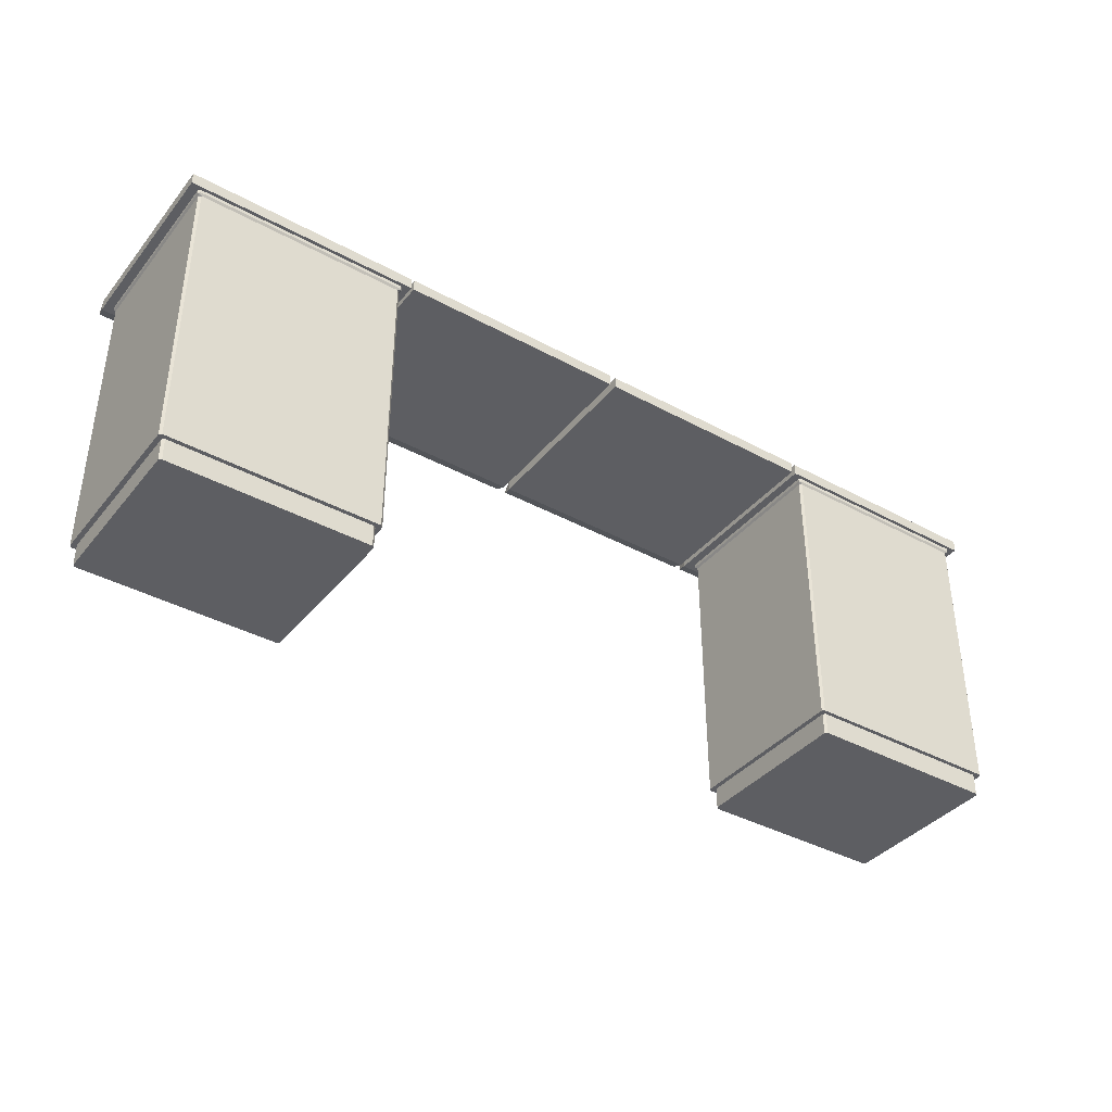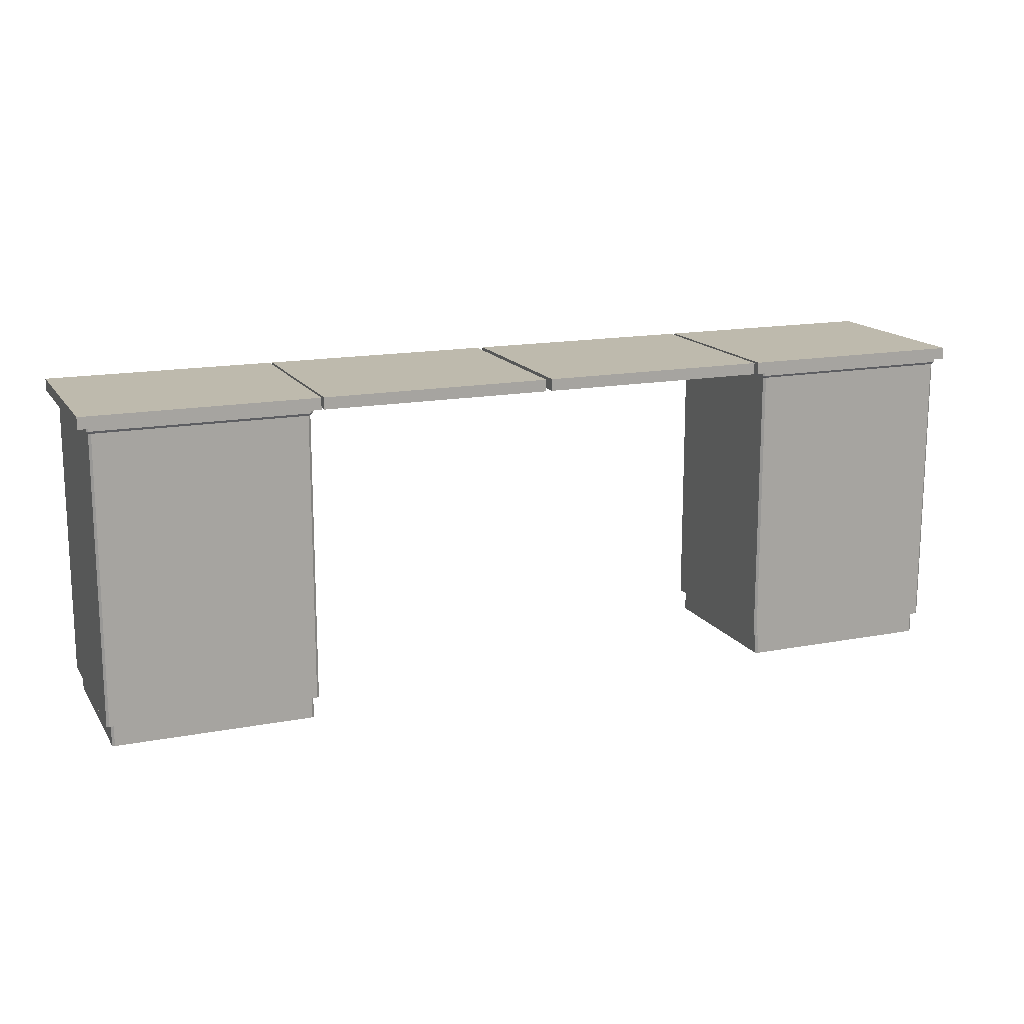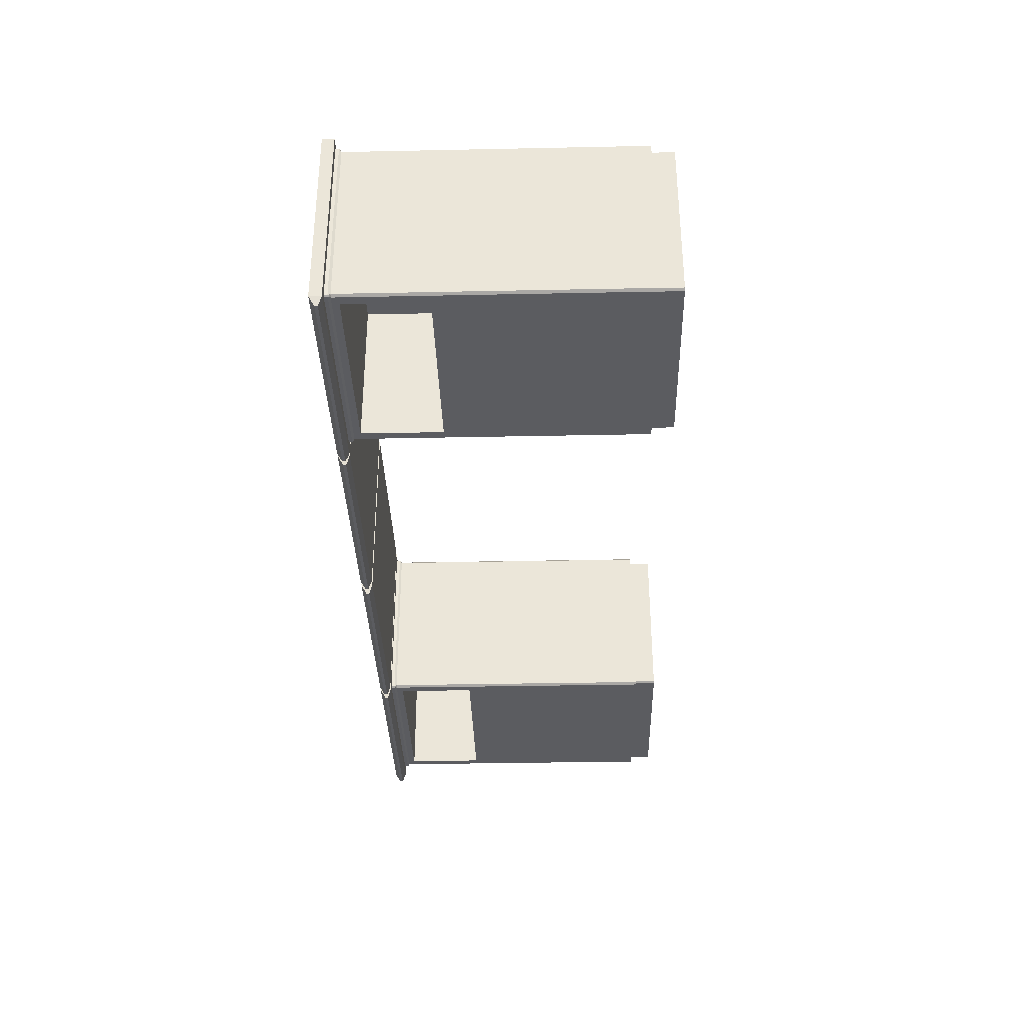
<metadata>
{"format":"obj","ext":"obj","renderer":"f3d","projection":"perspective","resolution":1024,"background":"white","views":[{"elev":-38.4,"azim":145.4,"up":"+Z"},{"elev":15.4,"azim":158.0,"up":"+Z"},{"elev":-34.5,"azim":91.6,"up":"+Y"}]}
</metadata>
<code>
o DeskmeshDesk_326_0_GeomSubset_0
v 0.5783 -0.2141 0.3153
v 1.135 -0.2141 0.3151
v 1.135 0.2526 0.3151
v 0.5783 0.2526 0.3153
v 1.135 0.2526 0.2865
v 0.5783 0.2526 0.2867
v 0.5783 -0.2141 0.2867
v 1.13 -0.2387 0.3011
v 1.13 -0.2387 0.294
v 1.135 -0.2141 0.2865
v 0.5828 -0.2387 0.3013
v 0.5827 -0.2387 0.2941
v -0.5679 -0.2141 0.3157
v -0.5723 -0.2387 0.3017
v -0.5723 -0.2387 0.2945
v -0.5679 -0.2141 0.2871
v -1.124 -0.2141 0.3159
v -1.12 -0.2387 0.3019
v -1.124 -0.2141 0.2873
v -1.12 -0.2387 0.2947
v -0.5679 0.2526 0.3157
v -1.124 0.2526 0.3159
v -0.557 0.2526 0.3157
v -0.000541 0.2526 0.3155
v -0.000551 0.2526 0.2869
v -0.557 0.2526 0.2871
v -0.557 -0.2141 0.3157
v -0.557 -0.2141 0.2871
v -1.124 0.2526 0.2873
v -0.5679 0.2526 0.2871
v -0.5526 -0.2387 0.2945
v -0.5526 -0.2387 0.3017
v -0.004969 -0.2387 0.3015
v -0.000541 -0.2141 0.3155
v -0.000551 -0.2141 0.2869
v -0.004971 -0.2387 0.2943
v 0.5716 -0.2141 0.3153
v 0.5672 -0.2387 0.3013
v 0.5672 -0.2387 0.2941
v 0.5716 -0.2141 0.2867
v 0.01511 -0.2141 0.3155
v 0.01953 -0.2387 0.3015
v 0.0151 -0.2141 0.2869
v 0.01952 -0.2387 0.2943
v 0.5716 0.2526 0.3153
v 0.01511 0.2526 0.3155
v 0.5716 0.2526 0.2867
v 0.0151 0.2526 0.2869
v 1.11 0.2446 0.2783
v 0.6008 0.2446 0.2785
v 0.6008 0.2446 0.2983
v 1.11 0.2446 0.2981
v 1.114 -0.1917 0.2783
v 1.114 0.2411 0.2783
v 1.114 0.2411 0.2981
v 1.114 -0.1917 0.2981
v 1.11 -0.1917 0.3037
v 1.11 0.2411 0.3037
v 0.6008 0.2411 0.3039
v 0.6008 -0.1917 0.3039
v 0.5967 0.2411 0.2785
v 0.5967 -0.1917 0.2785
v 0.5967 -0.1917 0.2983
v 0.5967 0.2411 0.2983
v 0.6008 -0.1953 0.2785
v 1.11 -0.1953 0.2783
v 1.11 -0.1953 0.2981
v 0.6008 -0.1953 0.2983
v 1.11 -0.1867 0.04555
v 1.11 -0.1867 -0.4221
v 1.11 0.2361 -0.4221
v 1.11 0.2361 0.04555
v 1.11 -0.1867 0.2727
v 1.11 0.2361 0.2727
v 0.612 0.2262 -0.4219
v 0.612 0.2262 -0.4751
v 0.612 -0.1768 -0.4751
v 0.612 -0.1768 -0.4219
v 1.11 0.2432 0.2761
v 1.104 0.2411 0.2727
v 0.6066 0.2411 0.2729
v 0.6008 0.2432 0.2763
v 1.112 0.2411 0.2761
v 0.5984 0.2411 0.2763
v 0.6008 0.2361 0.2729
v 0.6008 -0.1867 0.2729
v 0.5984 -0.1917 0.2763
v 1.104 -0.1917 0.2727
v 1.11 -0.1938 0.2761
v 0.6066 -0.1917 0.2729
v 0.6008 -0.1938 0.2763
v 1.112 -0.1917 0.2761
v 1.092 -0.1819 -0.4753
v 0.6178 -0.1819 -0.4751
v 1.098 -0.1768 -0.4753
v 1.098 0.2262 -0.4753
v 0.6178 0.2312 -0.4751
v 1.092 0.2312 -0.4753
v 0.6007 0.2361 0.04573
v 0.6005 0.2361 -0.4219
v 0.6006 -0.1867 -0.4219
v 0.6007 -0.1867 0.04573
v 0.6066 -0.1917 0.04572
v 0.6064 -0.1917 -0.4219
v 1.104 -0.1917 -0.4221
v 1.104 -0.1917 0.04555
v 0.6276 -0.1917 0.06214
v 0.6276 -0.1917 0.2565
v 1.083 -0.1917 0.2563
v 1.083 -0.1917 0.06198
v 1.104 0.2411 0.04555
v 1.104 0.2411 -0.4221
v 0.6064 0.2411 -0.4219
v 0.6066 0.2411 0.04572
v 1.098 -0.1768 -0.4221
v 1.098 0.2262 -0.4221
v 0.6178 0.2313 -0.4219
v 1.092 0.2312 -0.4221
v 0.6178 -0.1819 -0.4219
v 1.092 -0.1819 -0.4221
v 0.6276 0.1739 0.06214
v 0.6276 0.1739 0.2565
v 1.083 0.1739 0.06198
v 1.083 0.1739 0.2563
v 0.2841 -0.04709 -0.4402
v 0.2873 -0.0612 -0.4402
v 0.2876 -0.0612 0.2884
v 0.2843 -0.04709 0.2884
v 0.2968 -0.07317 0.2884
v 0.2966 -0.07317 -0.4402
v 0.2873 -0.03297 -0.4402
v 0.2876 -0.03297 0.2884
v 0.2873 -0.03297 -0.4559
v 0.2841 -0.04708 -0.4559
v 0.2873 -0.0612 -0.4559
v 0.2966 -0.07317 -0.4559
v 0.3104 -0.08116 -0.4402
v 0.3107 -0.08116 0.2884
v 0.327 -0.08397 0.2883
v 0.3268 -0.08397 -0.4402
v 0.3433 -0.08116 0.2883
v 0.3431 -0.08116 -0.4402
v 0.3572 -0.07317 0.2883
v 0.3569 -0.07317 -0.4402
v 0.3431 -0.08116 -0.456
v 0.3569 -0.07317 -0.456
v 0.3268 -0.08397 -0.456
v 0.3104 -0.08116 -0.4559
v 0.3662 -0.0612 -0.4402
v 0.3664 -0.0612 0.2883
v 0.3697 -0.04709 0.2883
v 0.3694 -0.04709 -0.4402
v 0.3664 -0.03297 0.2883
v 0.3662 -0.03297 -0.4402
v 0.3572 -0.021 0.2883
v 0.3569 -0.021 -0.4402
v 0.3662 -0.03297 -0.456
v 0.3569 -0.021 -0.456
v 0.3694 -0.04708 -0.456
v 0.3662 -0.0612 -0.456
v 0.3431 -0.013 -0.4402
v 0.3433 -0.013 0.2883
v 0.327 -0.0102 0.2883
v 0.3268 -0.0102 -0.4402
v 0.3107 -0.013 0.2884
v 0.3104 -0.013 -0.4402
v 0.2968 -0.021 0.2884
v 0.2966 -0.021 -0.4402
v 0.3104 -0.013 -0.4559
v 0.2966 -0.021 -0.4559
v 0.3268 -0.0102 -0.456
v 0.3431 -0.013 -0.456
v 0.3016 -0.02534 -0.4559
v 0.3016 -0.02533 -0.4664
v 0.2939 -0.03531 -0.4664
v 0.2939 -0.03531 -0.4559
v 0.3131 -0.0755 -0.4559
v 0.3268 -0.07784 -0.456
v 0.3404 -0.0755 -0.456
v 0.3016 -0.06883 -0.4559
v 0.3519 -0.06883 -0.456
v 0.3596 -0.05885 -0.456
v 0.3623 -0.04709 -0.456
v 0.3596 -0.03531 -0.456
v 0.3519 -0.02533 -0.456
v 0.3131 -0.01867 -0.4559
v 0.3268 -0.01633 -0.456
v 0.3404 -0.01867 -0.456
v 0.2939 -0.05886 -0.4559
v 0.2912 -0.04709 -0.4559
v 0.3267 -0.07784 -0.4665
v 0.3267 -0.08925 -0.4665
v 0.3454 -0.08604 -0.4665
v 0.3404 -0.0755 -0.4665
v 0.3613 -0.0769 -0.4665
v 0.3519 -0.06883 -0.4665
v 0.3718 -0.06322 -0.4665
v 0.3596 -0.05886 -0.4665
v 0.3755 -0.04708 -0.4665
v 0.3623 -0.04709 -0.4665
v 0.3718 -0.03095 -0.4665
v 0.3596 -0.03531 -0.4665
v 0.3613 -0.01727 -0.4665
v 0.3519 -0.02534 -0.4665
v 0.3131 -0.0755 -0.4664
v 0.3081 -0.08604 -0.4664
v 0.3016 -0.06883 -0.4664
v 0.2923 -0.0769 -0.4664
v 0.2939 -0.05886 -0.4664
v 0.2817 -0.06322 -0.4664
v 0.2912 -0.04708 -0.4664
v 0.278 -0.04708 -0.4664
v 0.2817 -0.03095 -0.4664
v 0.3404 -0.01867 -0.4665
v 0.3267 -0.01633 -0.4665
v 0.3131 -0.01867 -0.4664
v 0.3718 -0.03095 -0.4706
v 0.3613 -0.01727 -0.4706
v 0.3755 -0.04709 -0.4706
v 0.3718 -0.06322 -0.4706
v 0.3612 -0.0769 -0.4706
v 0.3267 -0.00492 -0.4665
v 0.3081 -0.00813 -0.4664
v 0.2922 -0.01727 -0.4664
v 0.3454 -0.008128 -0.4665
v 0.2922 -0.0769 -0.4705
v 0.3081 -0.08604 -0.4705
v 0.3267 -0.08925 -0.4706
v 0.3454 -0.08604 -0.4706
v 0.3454 -0.00813 -0.4706
v 0.3267 -0.00492 -0.4706
v 0.3081 -0.00813 -0.4705
v 0.2922 -0.01727 -0.4705
v 0.2817 -0.03095 -0.4705
v 0.278 -0.04709 -0.4705
v 0.2817 -0.06322 -0.4705
v -0.3966 -0.04708 -0.4402
v -0.3933 -0.0612 -0.4402
v -0.3931 -0.0612 0.2884
v -0.3963 -0.04709 0.2884
v -0.3838 -0.07317 0.2884
v -0.3841 -0.07317 -0.4402
v -0.3933 -0.03297 -0.4402
v -0.3931 -0.03297 0.2884
v -0.3933 -0.03297 -0.4559
v -0.3966 -0.04708 -0.4559
v -0.3933 -0.0612 -0.4559
v -0.3841 -0.07317 -0.4559
v -0.3702 -0.08116 -0.4402
v -0.37 -0.08116 0.2884
v -0.3537 -0.08397 0.2883
v -0.3539 -0.08397 -0.4402
v -0.3373 -0.08116 0.2883
v -0.3376 -0.08116 -0.4402
v -0.3235 -0.07317 0.2883
v -0.3237 -0.07317 -0.4402
v -0.3376 -0.08116 -0.456
v -0.3237 -0.07317 -0.456
v -0.3539 -0.08397 -0.456
v -0.3702 -0.08116 -0.4559
v -0.3145 -0.0612 -0.4402
v -0.3142 -0.0612 0.2883
v -0.311 -0.04709 0.2883
v -0.3112 -0.04709 -0.4402
v -0.3142 -0.03297 0.2883
v -0.3145 -0.03297 -0.4402
v -0.3235 -0.021 0.2883
v -0.3237 -0.021 -0.4402
v -0.3145 -0.03297 -0.456
v -0.3237 -0.021 -0.456
v -0.3112 -0.04708 -0.456
v -0.3145 -0.0612 -0.456
v -0.3376 -0.013 -0.4402
v -0.3373 -0.013 0.2883
v -0.3537 -0.0102 0.2883
v -0.3539 -0.0102 -0.4402
v -0.37 -0.013 0.2884
v -0.3702 -0.013 -0.4402
v -0.3838 -0.021 0.2884
v -0.3841 -0.021 -0.4402
v -0.3702 -0.013 -0.4559
v -0.3841 -0.021 -0.4559
v -0.3539 -0.0102 -0.456
v -0.3376 -0.013 -0.456
v -0.3791 -0.02533 -0.4559
v -0.3791 -0.02534 -0.4664
v -0.3868 -0.03531 -0.4664
v -0.3868 -0.03531 -0.4559
v -0.3675 -0.0755 -0.4559
v -0.3539 -0.07784 -0.456
v -0.3403 -0.0755 -0.456
v -0.3791 -0.06883 -0.4559
v -0.3287 -0.06883 -0.456
v -0.321 -0.05886 -0.456
v -0.3183 -0.04709 -0.456
v -0.321 -0.03531 -0.456
v -0.3287 -0.02533 -0.456
v -0.3675 -0.01867 -0.4559
v -0.3539 -0.01633 -0.456
v -0.3403 -0.01867 -0.456
v -0.3868 -0.05885 -0.4559
v -0.3895 -0.04709 -0.4559
v -0.3539 -0.07784 -0.4665
v -0.3539 -0.08925 -0.4665
v -0.3352 -0.08604 -0.4665
v -0.3403 -0.0755 -0.4665
v -0.3194 -0.0769 -0.4665
v -0.3287 -0.06883 -0.4665
v -0.3088 -0.06322 -0.4665
v -0.321 -0.05886 -0.4665
v -0.3051 -0.04708 -0.4665
v -0.3183 -0.04708 -0.4665
v -0.3088 -0.03095 -0.4665
v -0.321 -0.03531 -0.4665
v -0.3194 -0.01727 -0.4665
v -0.3287 -0.02534 -0.4665
v -0.3675 -0.0755 -0.4664
v -0.3726 -0.08604 -0.4664
v -0.3791 -0.06883 -0.4664
v -0.3884 -0.0769 -0.4664
v -0.3868 -0.05886 -0.4664
v -0.399 -0.06322 -0.4664
v -0.3895 -0.04708 -0.4664
v -0.4027 -0.04708 -0.4664
v -0.399 -0.03095 -0.4664
v -0.3403 -0.01867 -0.4665
v -0.3539 -0.01633 -0.4665
v -0.3675 -0.01867 -0.4664
v -0.3088 -0.03095 -0.4706
v -0.3194 -0.01727 -0.4706
v -0.3051 -0.04709 -0.4706
v -0.3088 -0.06322 -0.4706
v -0.3194 -0.0769 -0.4706
v -0.3539 -0.00492 -0.4665
v -0.3726 -0.008128 -0.4664
v -0.3884 -0.01727 -0.4664
v -0.3352 -0.00813 -0.4665
v -0.3884 -0.0769 -0.4705
v -0.3726 -0.08604 -0.4705
v -0.3539 -0.08925 -0.4706
v -0.3352 -0.08604 -0.4706
v -0.3352 -0.00813 -0.4706
v -0.3539 -0.00492 -0.4706
v -0.3726 -0.00813 -0.4705
v -0.3884 -0.01727 -0.4705
v -0.399 -0.03095 -0.4705
v -0.4027 -0.04709 -0.4705
v -0.399 -0.06322 -0.4705
v -0.5927 0.2446 0.2783
v -1.102 0.2446 0.2785
v -1.102 0.2446 0.2983
v -0.5927 0.2446 0.2981
v -0.5887 -0.1917 0.2783
v -0.5887 0.2411 0.2783
v -0.5887 0.2411 0.2981
v -0.5887 -0.1917 0.2981
v -0.5927 -0.1917 0.3037
v -0.5927 0.2411 0.3037
v -1.102 0.2411 0.3039
v -1.102 -0.1917 0.3039
v -1.106 0.2411 0.2785
v -1.106 -0.1917 0.2785
v -1.106 -0.1917 0.2983
v -1.106 0.2411 0.2983
v -1.102 -0.1953 0.2785
v -0.5927 -0.1953 0.2783
v -0.5927 -0.1953 0.2981
v -1.102 -0.1953 0.2983
v -0.5928 -0.1867 0.04555
v -0.593 -0.1867 -0.4221
v -0.593 0.2361 -0.4221
v -0.5928 0.2361 0.04555
v -0.5927 -0.1867 0.2727
v -0.5927 0.2361 0.2727
v -1.091 0.2262 -0.4219
v -1.091 0.2262 -0.4751
v -1.091 -0.1768 -0.4751
v -1.091 -0.1768 -0.4219
v -0.5927 0.2432 0.2761
v -0.5986 0.2411 0.2727
v -1.096 0.2411 0.2729
v -1.102 0.2432 0.2763
v -0.5903 0.2411 0.2761
v -1.104 0.2411 0.2763
v -1.102 0.2361 0.2729
v -1.102 -0.1867 0.2729
v -1.104 -0.1917 0.2763
v -0.5986 -0.1917 0.2727
v -0.5927 -0.1938 0.2761
v -1.096 -0.1917 0.2729
v -1.102 -0.1938 0.2763
v -0.5903 -0.1917 0.2761
v -0.6103 -0.1819 -0.4753
v -1.085 -0.1819 -0.4751
v -0.6044 -0.1768 -0.4753
v -0.6044 0.2262 -0.4753
v -1.085 0.2312 -0.4751
v -0.6103 0.2313 -0.4753
v -1.102 0.2361 0.04573
v -1.102 0.2361 -0.4219
v -1.102 -0.1867 -0.4219
v -1.102 -0.1867 0.04573
v -1.096 -0.1917 0.04572
v -1.096 -0.1917 -0.4219
v -0.5988 -0.1917 -0.4221
v -0.5987 -0.1917 0.04555
v -1.075 -0.1917 0.06214
v -1.075 -0.1917 0.2565
v -0.6196 -0.1917 0.2563
v -0.6197 -0.1917 0.06198
v -0.5987 0.2411 0.04555
v -0.5988 0.2411 -0.4221
v -1.096 0.2411 -0.4219
v -1.096 0.2411 0.04572
v -0.6044 -0.1768 -0.4221
v -0.6044 0.2262 -0.4221
v -1.085 0.2312 -0.4219
v -0.6103 0.2312 -0.4221
v -1.085 -0.1819 -0.4219
v -0.6103 -0.1819 -0.4221
v -1.075 0.1739 0.06214
v -1.075 0.1739 0.2565
v -0.6197 0.1739 0.06198
v -0.6196 0.1739 0.2563
f 1 3 2
f 1 4 3
f 4 5 3
f 4 6 5
f 1 6 4
f 1 7 6
f 2 9 8
f 2 10 9
f 7 5 6
f 7 10 5
f 3 10 2
f 3 5 10
f 8 12 11
f 8 9 12
f 1 8 11
f 1 2 8
f 7 11 12
f 7 1 11
f 10 12 9
f 10 7 12
f 13 15 14
f 13 16 15
f 17 14 18
f 17 13 14
f 19 18 20
f 19 17 18
f 14 20 18
f 14 15 20
f 16 20 15
f 16 19 20
f 17 21 13
f 17 22 21
f 23 25 24
f 23 26 25
f 27 26 23
f 27 28 26
f 19 30 29
f 19 16 30
f 22 30 21
f 22 29 30
f 21 16 13
f 21 30 16
f 17 29 22
f 17 19 29
f 28 32 31
f 28 27 32
f 27 33 32
f 27 34 33
f 28 25 26
f 28 35 25
f 24 35 34
f 24 25 35
f 33 31 32
f 33 36 31
f 27 24 34
f 27 23 24
f 37 39 38
f 37 40 39
f 41 38 42
f 41 37 38
f 43 42 44
f 43 41 42
f 35 31 36
f 35 28 31
f 40 44 39
f 40 43 44
f 34 36 33
f 34 35 36
f 41 45 37
f 41 46 45
f 46 47 45
f 46 48 47
f 43 47 48
f 43 40 47
f 45 40 37
f 45 47 40
f 38 44 42
f 38 39 44
f 41 48 46
f 41 43 48
f 49 51 50
f 49 52 51
f 53 55 54
f 53 56 55
f 57 59 58
f 57 60 59
f 61 63 62
f 61 64 63
f 65 67 66
f 65 68 67
f 69 71 70
f 69 72 71
f 73 72 69
f 73 74 72
f 75 77 76
f 75 78 77
f 50 79 49
f 79 50 80
f 80 50 81
f 81 50 82
f 79 54 49
f 79 83 54
f 84 86 85
f 86 84 87
f 87 84 61
f 87 61 62
f 51 59 64
f 88 66 89
f 66 88 65
f 65 88 90
f 65 90 91
f 60 68 63
f 92 74 73
f 74 92 83
f 83 92 53
f 83 53 54
f 58 52 55
f 93 77 94
f 77 93 95
f 77 95 76
f 76 95 96
f 76 96 97
f 97 96 98
f 57 56 67
f 99 101 100
f 99 102 101
f 85 102 99
f 85 86 102
f 50 64 61
f 50 51 64
f 59 63 64
f 59 60 63
f 68 62 63
f 68 65 62
f 103 105 104
f 103 106 105
f 107 106 103
f 108 107 103
f 108 103 90
f 109 108 90
f 109 90 88
f 110 88 106
f 110 109 88
f 107 110 106
f 60 67 68
f 60 57 67
f 56 66 67
f 56 53 66
f 92 66 53
f 92 89 66
f 57 55 56
f 57 58 55
f 52 54 55
f 52 49 54
f 91 62 65
f 91 87 62
f 58 51 52
f 58 59 51
f 84 50 61
f 84 82 50
f 111 113 112
f 111 114 113
f 80 114 111
f 80 81 114
f 115 96 95
f 115 116 96
f 117 112 113
f 117 118 112
f 117 113 100
f 117 100 75
f 78 75 100
f 78 100 101
f 104 78 101
f 104 119 78
f 120 119 104
f 120 104 105
f 116 112 118
f 116 71 112
f 116 70 71
f 120 105 70
f 116 115 70
f 120 70 115
f 119 93 94
f 119 120 93
f 85 82 84
f 85 81 82
f 90 87 91
f 90 86 87
f 80 83 79
f 80 74 83
f 73 89 92
f 73 88 89
f 69 105 106
f 69 70 105
f 73 69 106
f 73 106 88
f 72 80 111
f 72 74 80
f 71 72 111
f 71 111 112
f 99 113 114
f 99 100 113
f 85 99 114
f 85 114 81
f 102 90 103
f 102 86 90
f 101 102 103
f 101 103 104
f 115 93 120
f 115 95 93
f 77 119 94
f 77 78 119
f 75 97 117
f 75 76 97
f 96 118 98
f 96 116 118
f 118 97 98
f 118 117 97
f 107 122 121
f 107 108 122
f 122 123 121
f 122 124 123
f 109 123 124
f 109 110 123
f 110 121 123
f 110 107 121
f 108 124 122
f 108 109 124
f 349 351 350
f 349 352 351
f 353 355 354
f 353 356 355
f 357 359 358
f 357 360 359
f 361 363 362
f 361 364 363
f 365 367 366
f 365 368 367
f 369 371 370
f 369 372 371
f 373 372 369
f 373 374 372
f 375 377 376
f 375 378 377
f 350 379 349
f 379 350 380
f 380 350 381
f 381 350 382
f 379 354 349
f 379 383 354
f 384 386 385
f 386 384 387
f 387 384 361
f 387 361 362
f 351 359 364
f 388 366 389
f 366 388 365
f 365 388 390
f 365 390 391
f 360 368 363
f 392 374 373
f 374 392 383
f 383 392 353
f 383 353 354
f 358 352 355
f 393 377 394
f 377 393 395
f 377 395 376
f 376 395 396
f 376 396 397
f 397 396 398
f 357 356 367
f 399 401 400
f 399 402 401
f 385 402 399
f 385 386 402
f 350 364 361
f 350 351 364
f 359 363 364
f 359 360 363
f 368 362 363
f 368 365 362
f 403 405 404
f 403 406 405
f 407 406 403
f 408 407 403
f 408 403 390
f 409 408 390
f 409 390 388
f 410 388 406
f 410 409 388
f 407 410 406
f 360 367 368
f 360 357 367
f 356 366 367
f 356 353 366
f 392 366 353
f 392 389 366
f 357 355 356
f 357 358 355
f 352 354 355
f 352 349 354
f 391 362 365
f 391 387 362
f 358 351 352
f 358 359 351
f 384 350 361
f 384 382 350
f 411 413 412
f 411 414 413
f 380 414 411
f 380 381 414
f 415 396 395
f 415 416 396
f 417 412 413
f 417 418 412
f 417 413 400
f 417 400 375
f 378 375 400
f 378 400 401
f 404 378 401
f 404 419 378
f 420 419 404
f 420 404 405
f 416 412 418
f 416 371 412
f 416 370 371
f 420 405 370
f 416 415 370
f 420 370 415
f 419 393 394
f 419 420 393
f 385 382 384
f 385 381 382
f 390 387 391
f 390 386 387
f 380 383 379
f 380 374 383
f 373 389 392
f 373 388 389
f 369 405 406
f 369 370 405
f 373 369 406
f 373 406 388
f 372 380 411
f 372 374 380
f 371 372 411
f 371 411 412
f 399 413 414
f 399 400 413
f 385 399 414
f 385 414 381
f 402 390 403
f 402 386 390
f 401 402 403
f 401 403 404
f 415 393 420
f 415 395 393
f 377 419 394
f 377 378 419
f 375 397 417
f 375 376 397
f 396 418 398
f 396 416 418
f 418 397 398
f 418 417 397
f 407 422 421
f 407 408 422
f 422 423 421
f 422 424 423
f 409 423 424
f 409 410 423
f 410 421 423
f 410 407 421
f 408 424 422
f 408 409 424

</code>
